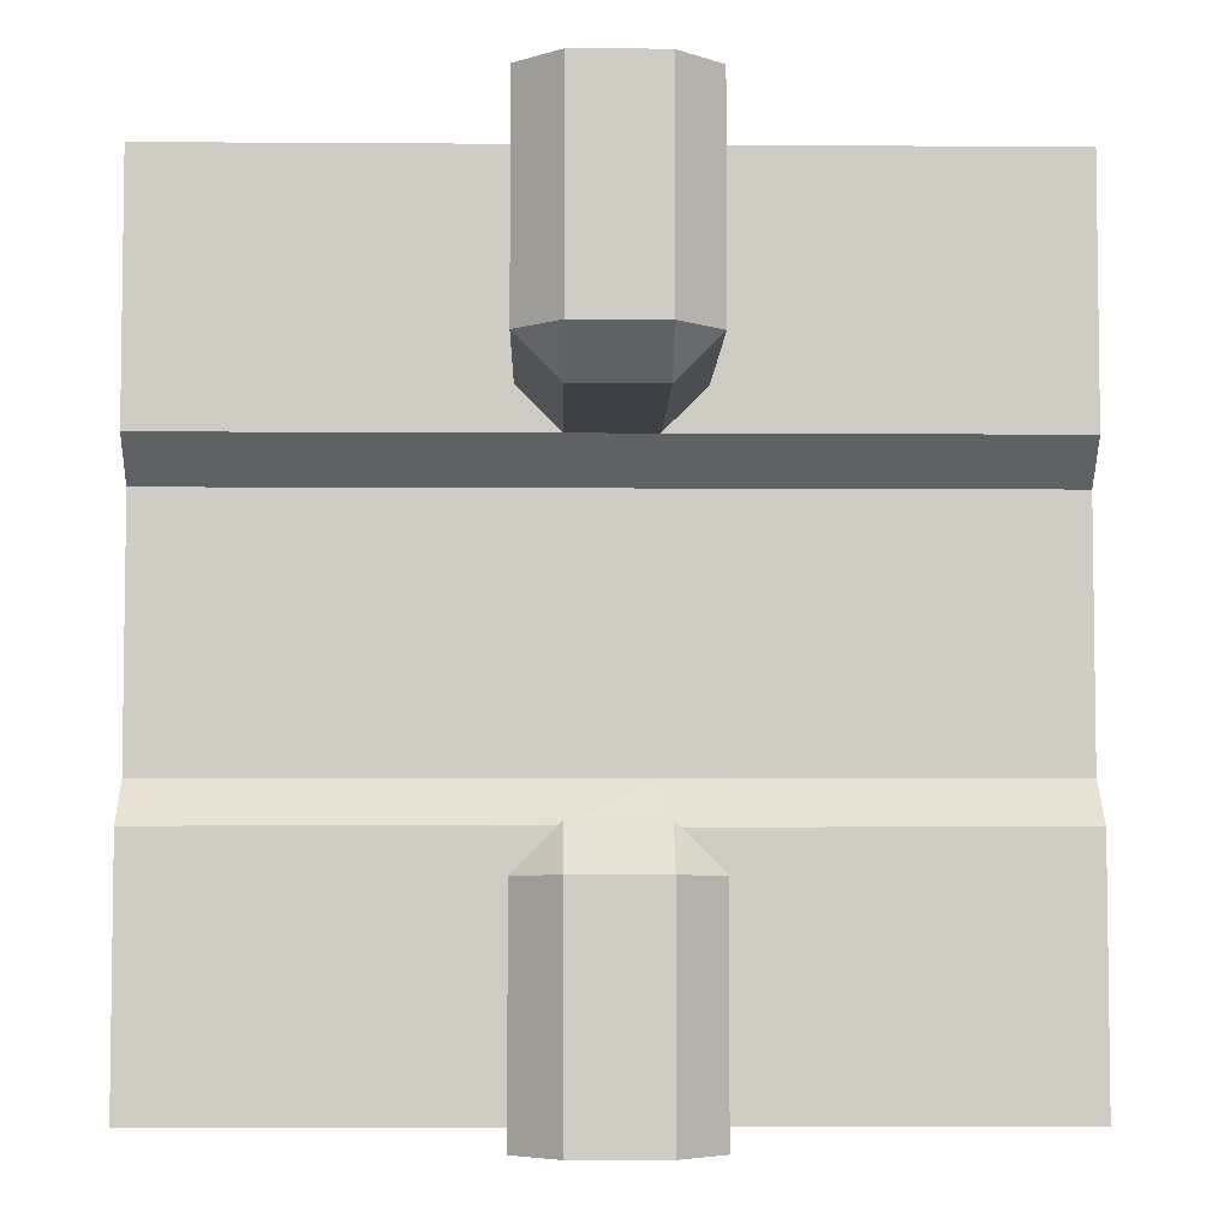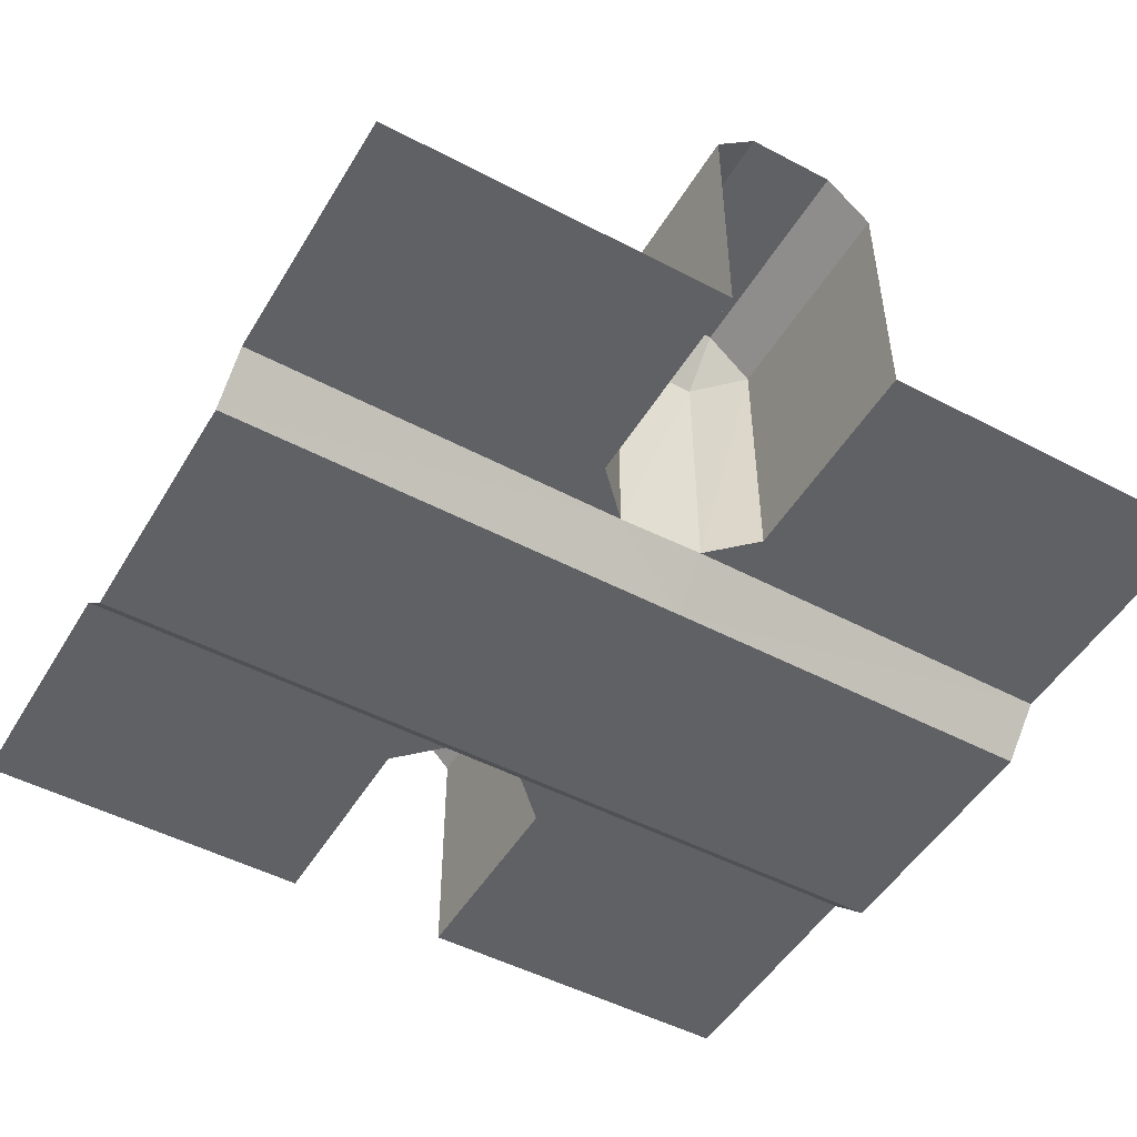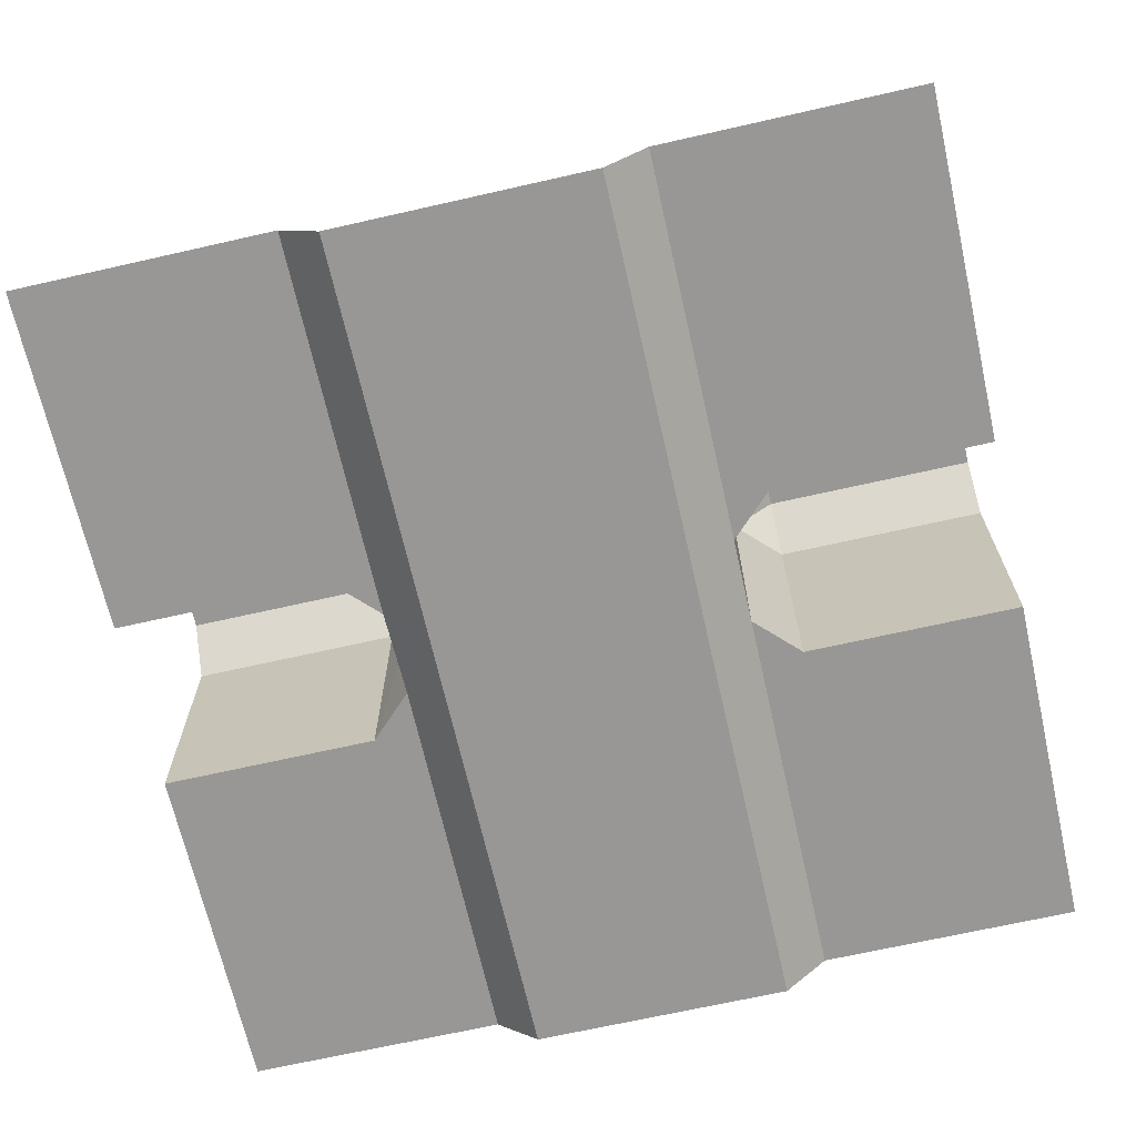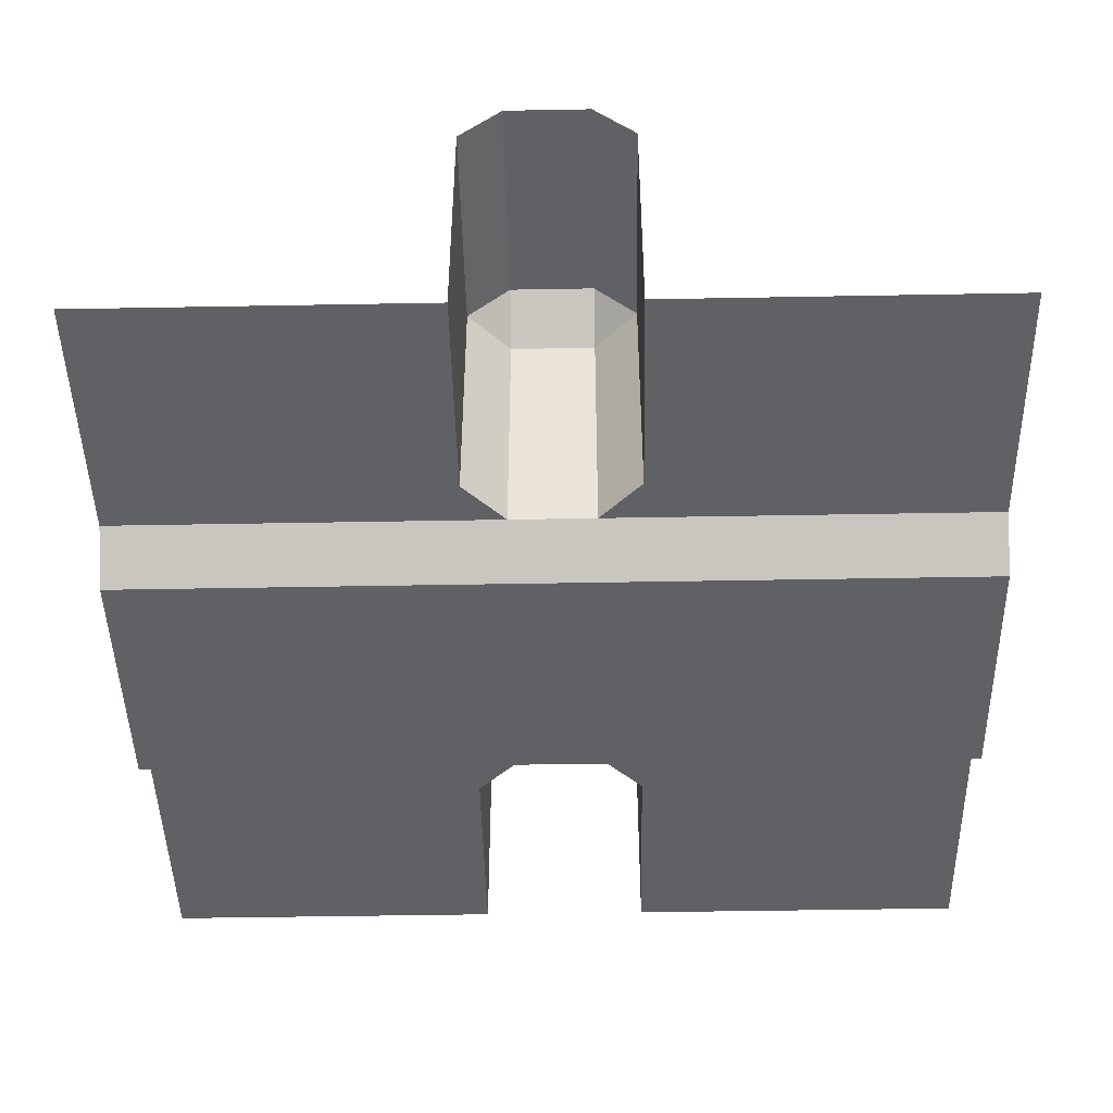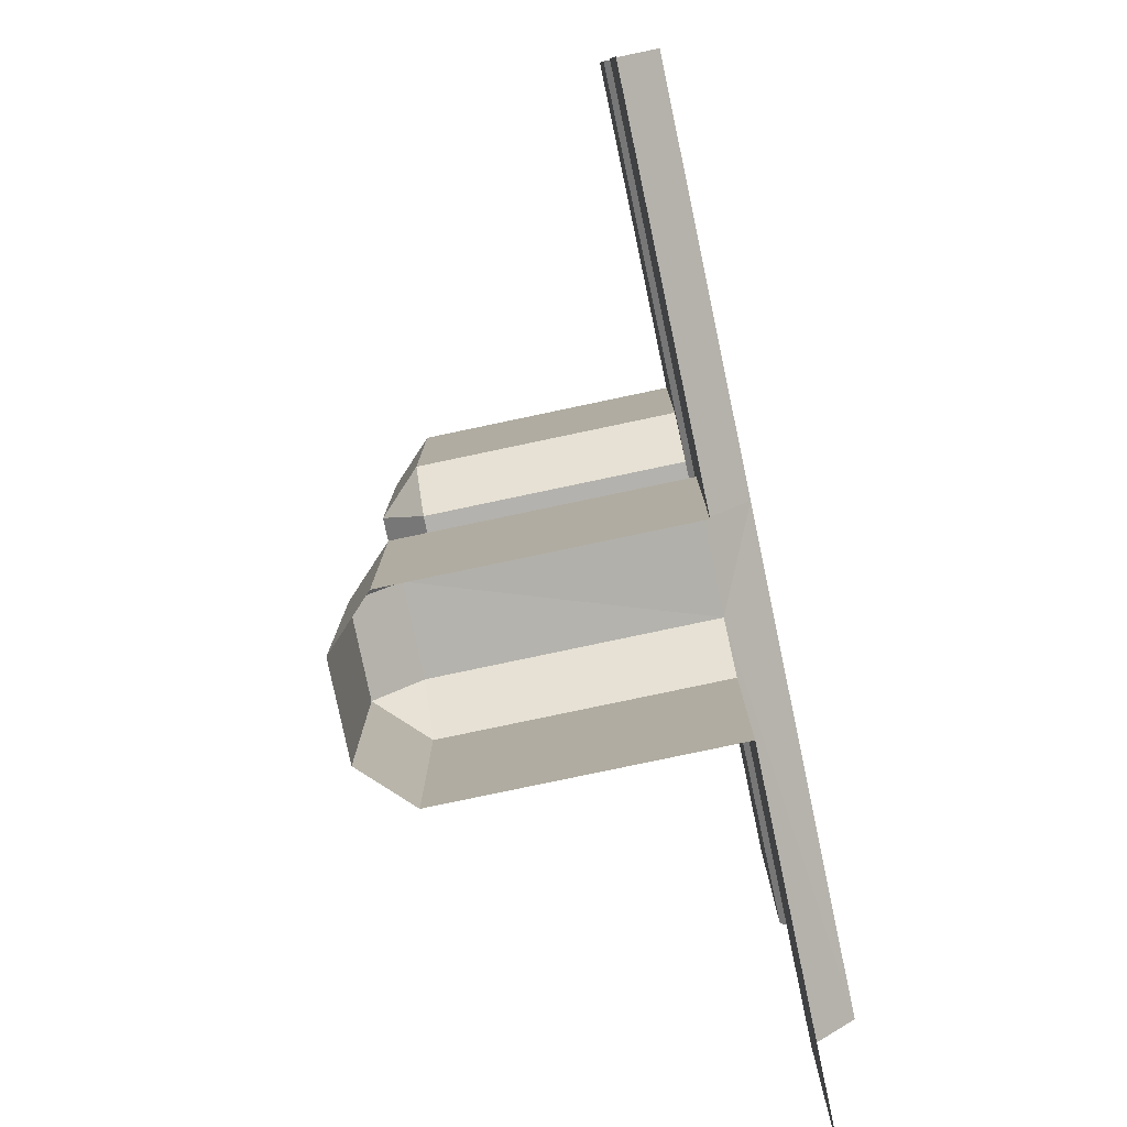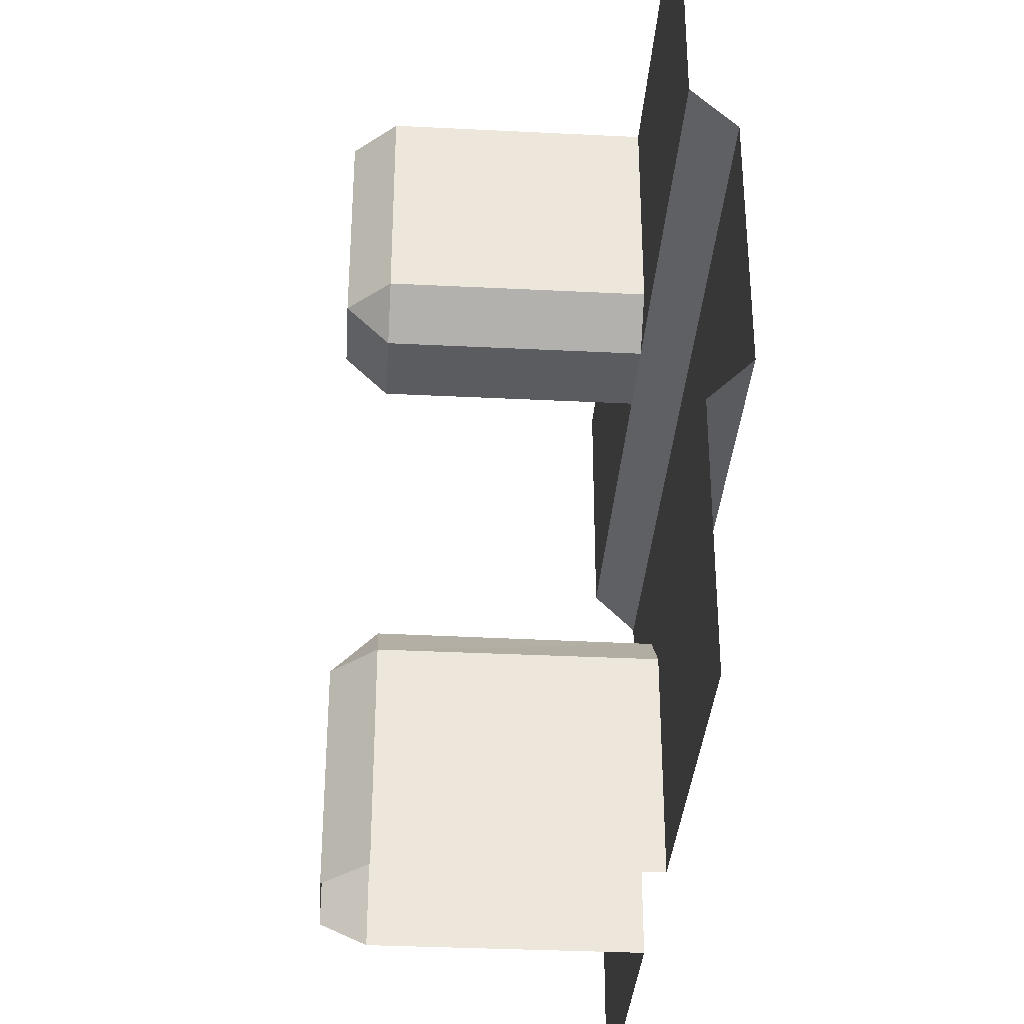
<metadata>
{"format":"obj","ext":"obj","renderer":"f3d","projection":"perspective","resolution":1024,"background":"white","views":[{"elev":-5.2,"azim":178.8,"up":"+Z"},{"elev":-49.7,"azim":149.9,"up":"+Y"},{"elev":-68.2,"azim":-77.2,"up":"+Y"},{"elev":-46.4,"azim":1.2,"up":"+Y"},{"elev":-79.8,"azim":-78.1,"up":"+Z"},{"elev":-33.9,"azim":-93.9,"up":"+Z"}]}
</metadata>
<code>
o Gate_Plane.011
v -0.5 0.1 0.5
v 0.5 0.1 0.5
v -0.5 0.1 -0.5
v 0.5 0.1 -0.5
v -0.1 0.4 0.5
v -0.1 0.4 -0.5
v 0.1 0.1 0.5
v 0.1 0.1 -0.5
v -0.1 0.1 -0.5
v -0.1 0.1 0.5
v 0.1 0.4 -0.5
v 0.1 0.4 0.5
v -0.05 0.45 -0.5
v -0.05 0.45 0.5
v 0.05 0.45 0.5
v 0.05 0.45 -0.5
v -0.5 0.05 -0.15
v 0.5 0.05 -0.15
v 0.05 0.1 0.2
v -0.05 0.05 -0.15
v 0.05 0.05 -0.15
v -0.5 0.1 0.2
v 0.5 0.1 0.2
v -0.1 0.4 0.25
v 0.1 0.4 0.25
v -0.05 0.45 0.25
v 0.05 0.45 0.25
v 0.5 0.1 -0.2
v -0.1 0.4 -0.25
v 0.1 0.4 -0.25
v -0.05 0.45 -0.25
v 0.05 0.45 -0.25
v -0.5 0.1 -0.2
v 0.5 0.05 0.15
v -0.05 0.1 0.2
v -0.05 0.05 0.15
v 0.05 0.05 0.15
v -0.5 0.05 0.15
v -0.05 0.4 -0.2
v -0.05 0.1 -0.2012
v 0.05 0.1 -0.1988
v -0.1 0.1 -0.25
v 0.05 0.4 -0.2
v 0.1 0.1 -0.25
v 0.5 0.1 -0.25
v -0.5 0.1 -0.25
v -0.05 0.4 0.2
v 0.05 0.4 0.2
v -0.5 0.1 0.25
v -0.1 0.1 0.25
v 0.5 0.1 0.25
v 0.1 0.1 0.25
f 4 44 45
f 46 9 3
f 30 16 32
f 31 6 29
f 32 13 31
f 37 20 36
f 33 42 46
f 21 34 18
f 12 27 15
f 14 24 5
f 15 26 14
f 41 39 40
f 20 41 40
f 28 44 41
f 31 29 39
f 33 20 40
f 19 36 35
f 43 30 32
f 43 31 39
f 40 29 42
f 43 44 30
f 30 8 11
f 6 42 29
f 41 18 28
f 20 38 36
f 48 35 47
f 27 47 26
f 52 23 51
f 50 1 49
f 22 50 49
f 52 2 7
f 23 37 34
f 22 36 38
f 48 52 19
f 50 47 35
f 5 50 10
f 24 26 47
f 52 12 7
f 27 25 48
f 4 8 44
f 46 42 9
f 30 11 16
f 31 13 6
f 32 16 13
f 37 21 20
f 33 40 42
f 21 37 34
f 12 25 27
f 14 26 24
f 15 27 26
f 41 43 39
f 20 21 41
f 28 45 44
f 33 17 20
f 19 37 36
f 43 32 31
f 40 39 29
f 43 41 44
f 30 44 8
f 6 9 42
f 41 21 18
f 20 17 38
f 48 19 35
f 27 48 47
f 52 19 23
f 50 10 1
f 22 35 50
f 52 51 2
f 23 19 37
f 22 35 36
f 48 25 52
f 50 24 47
f 5 24 50
f 52 25 12

</code>
